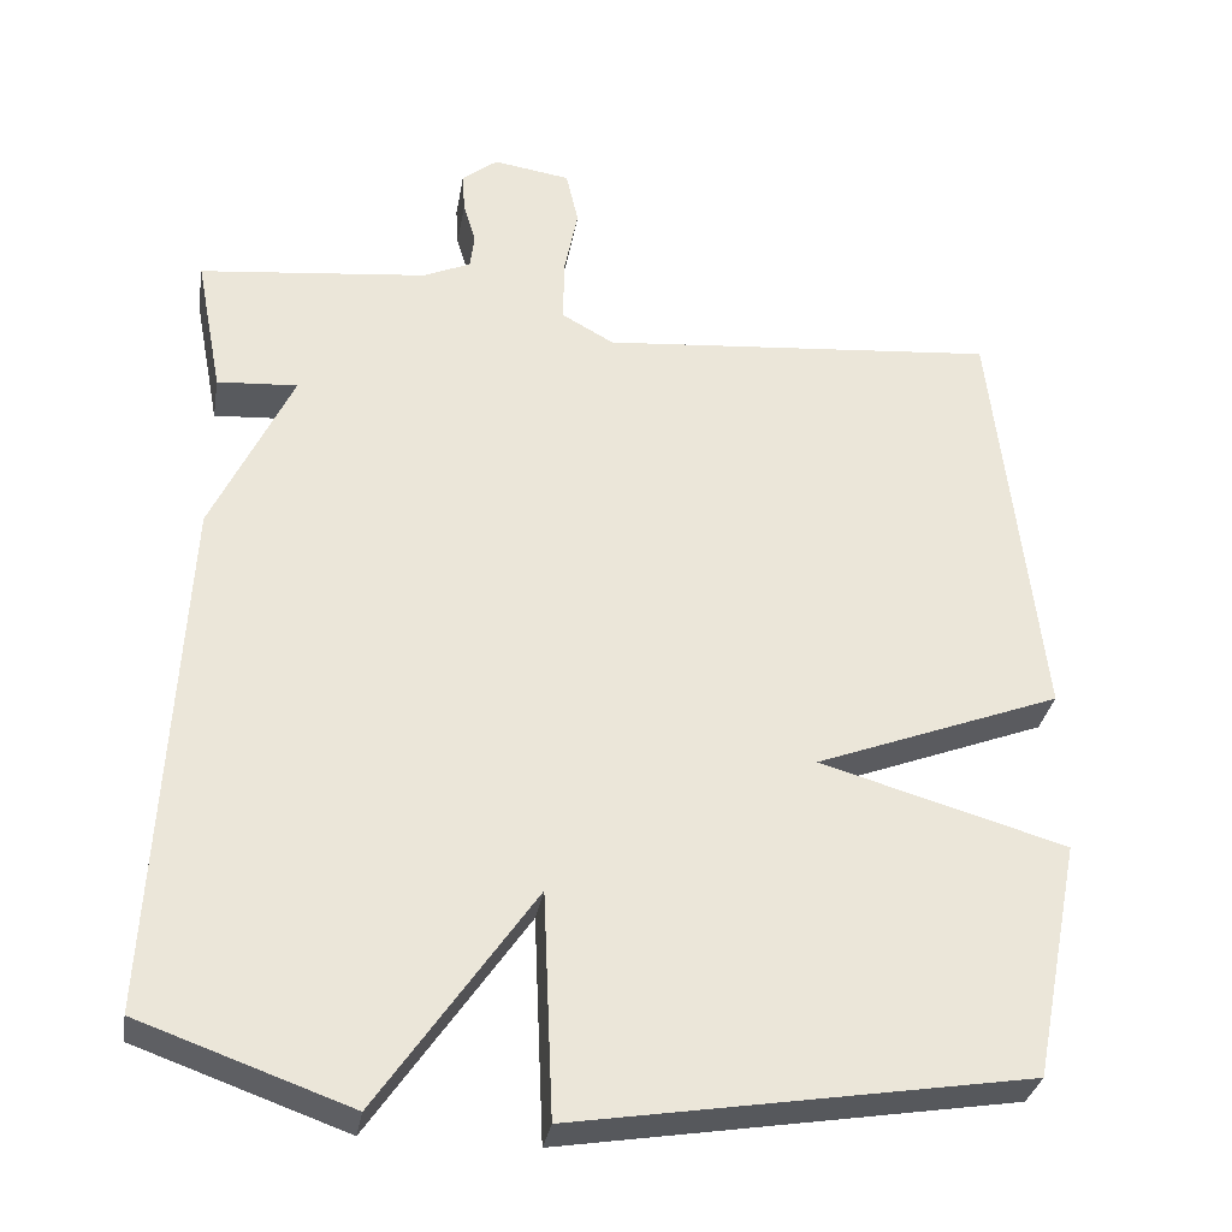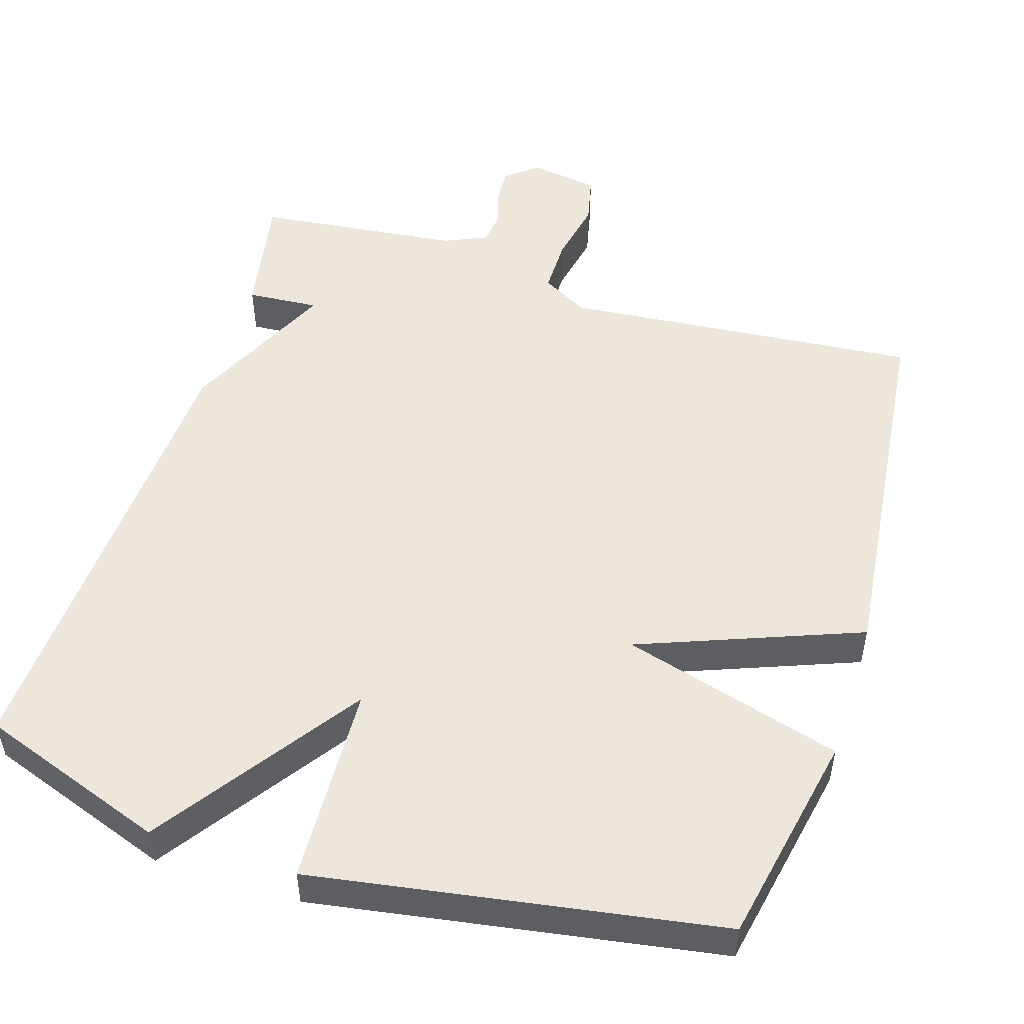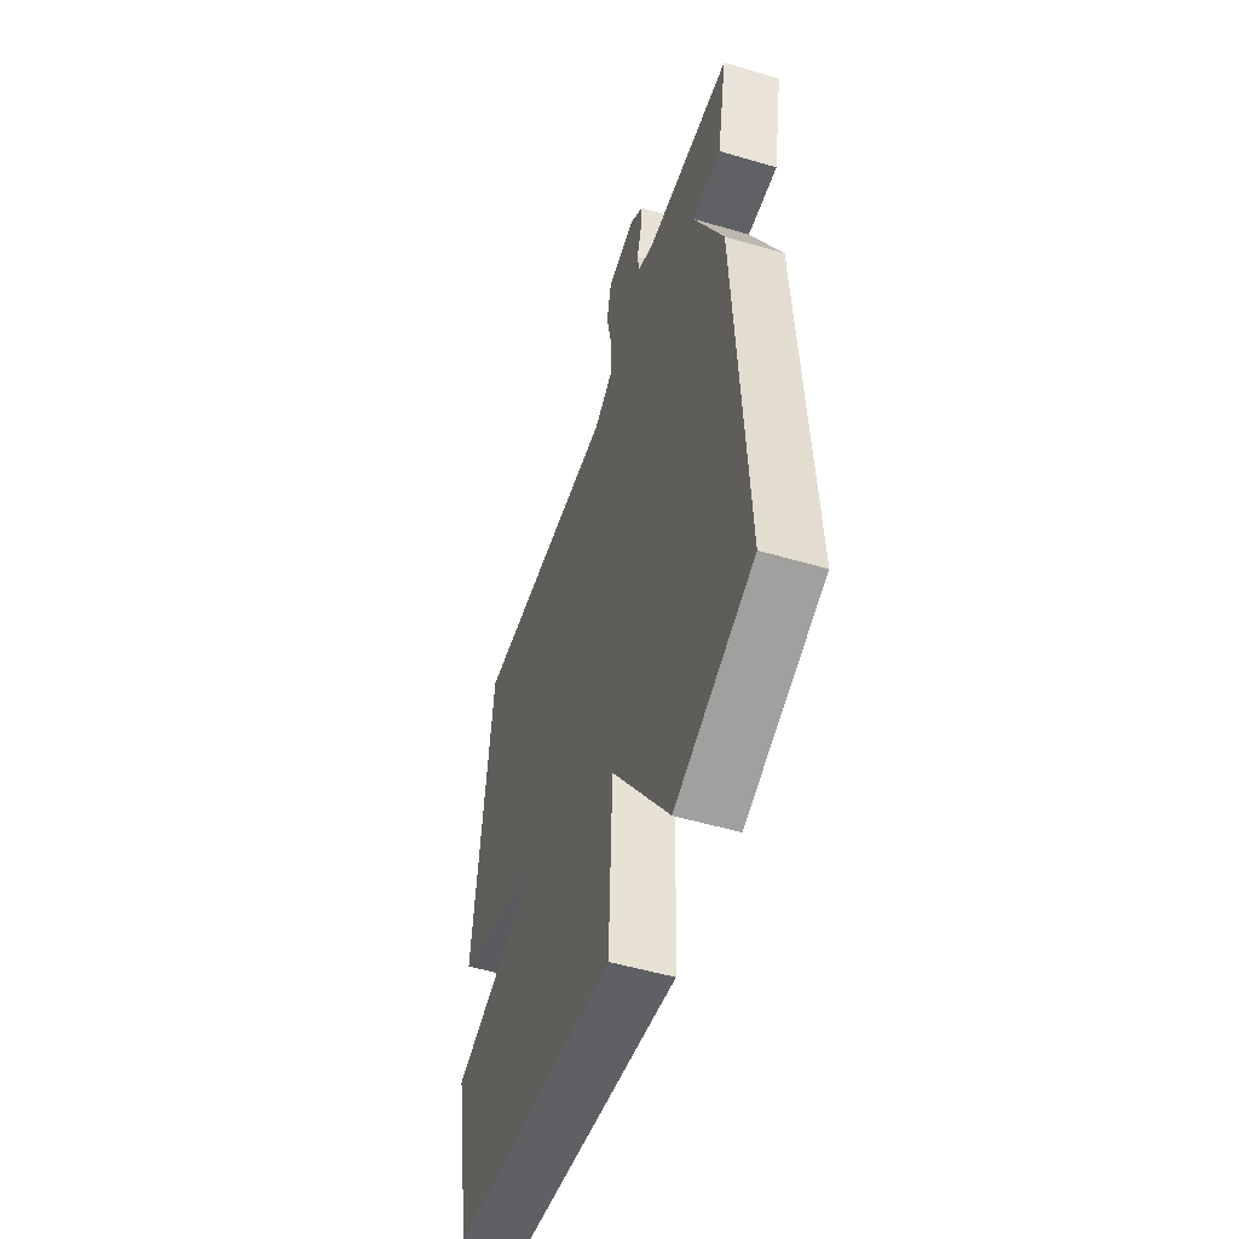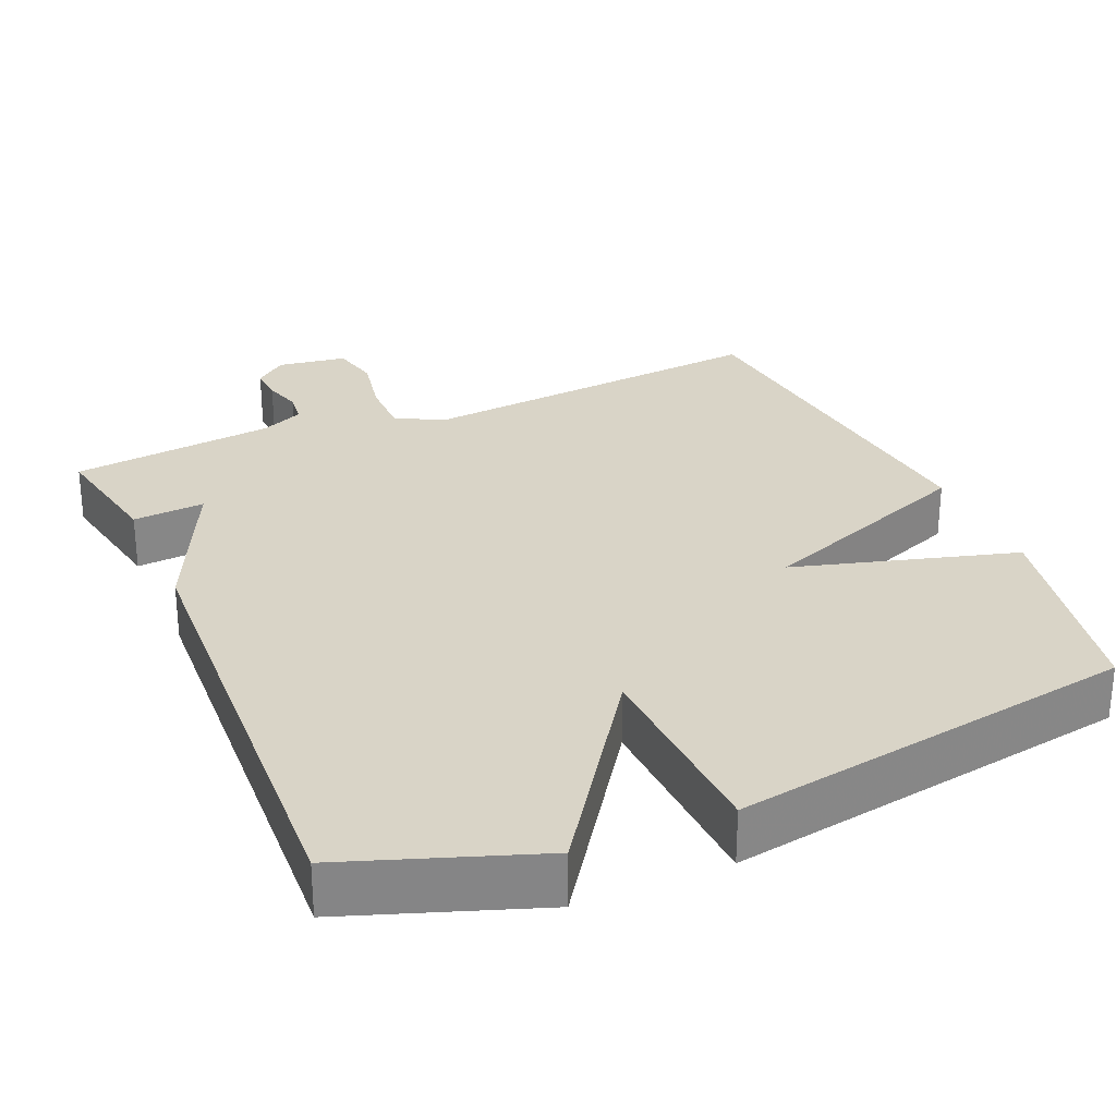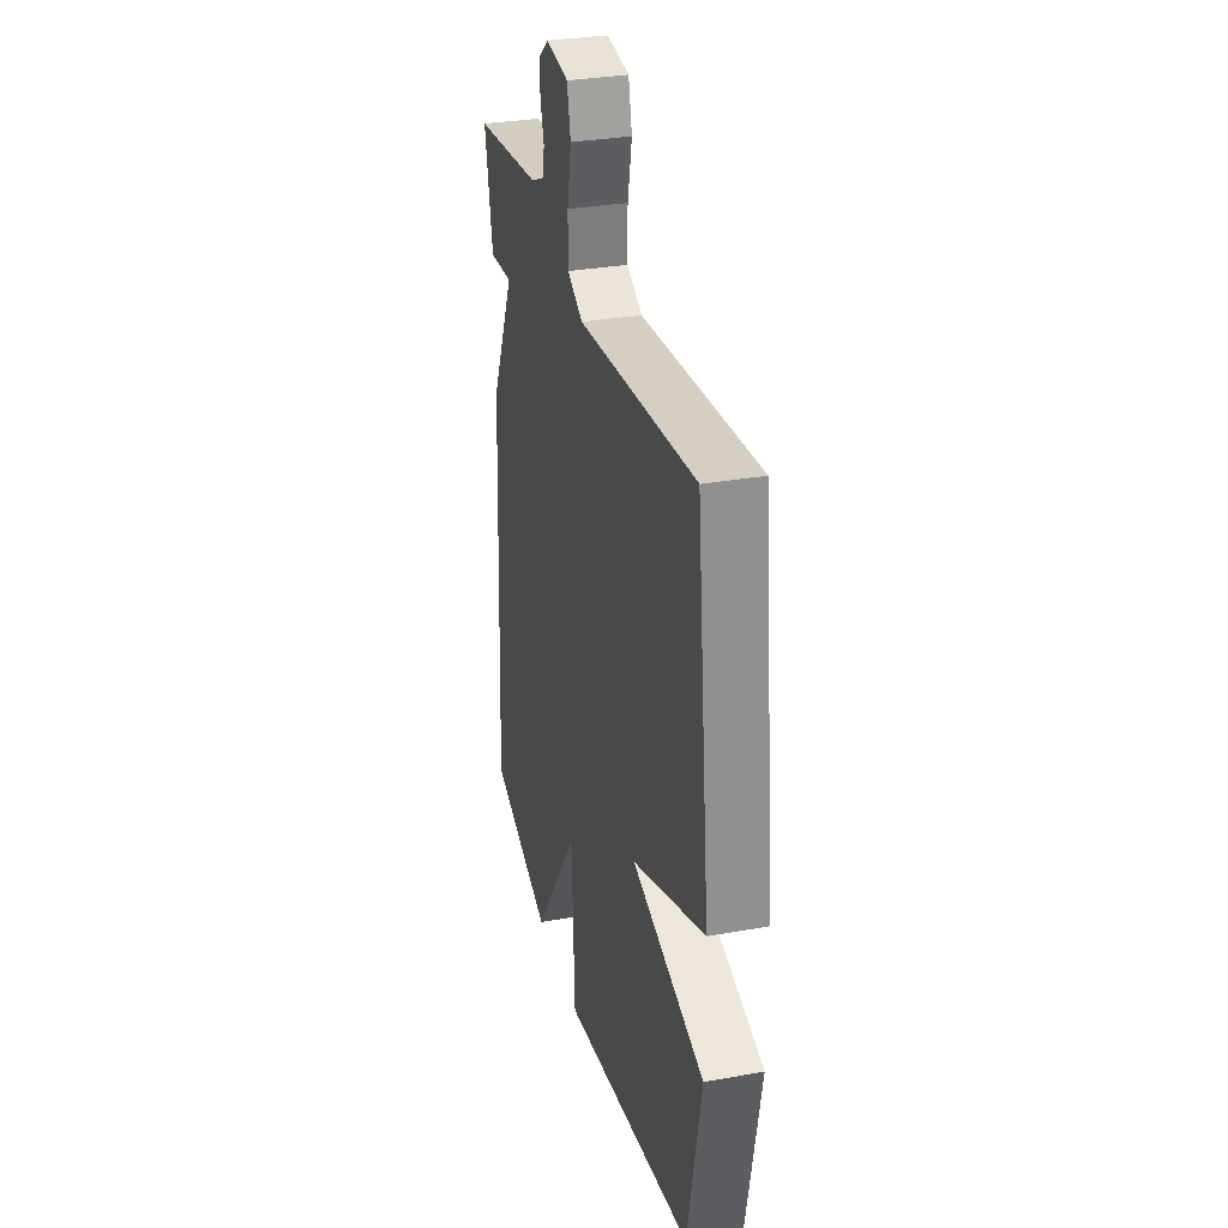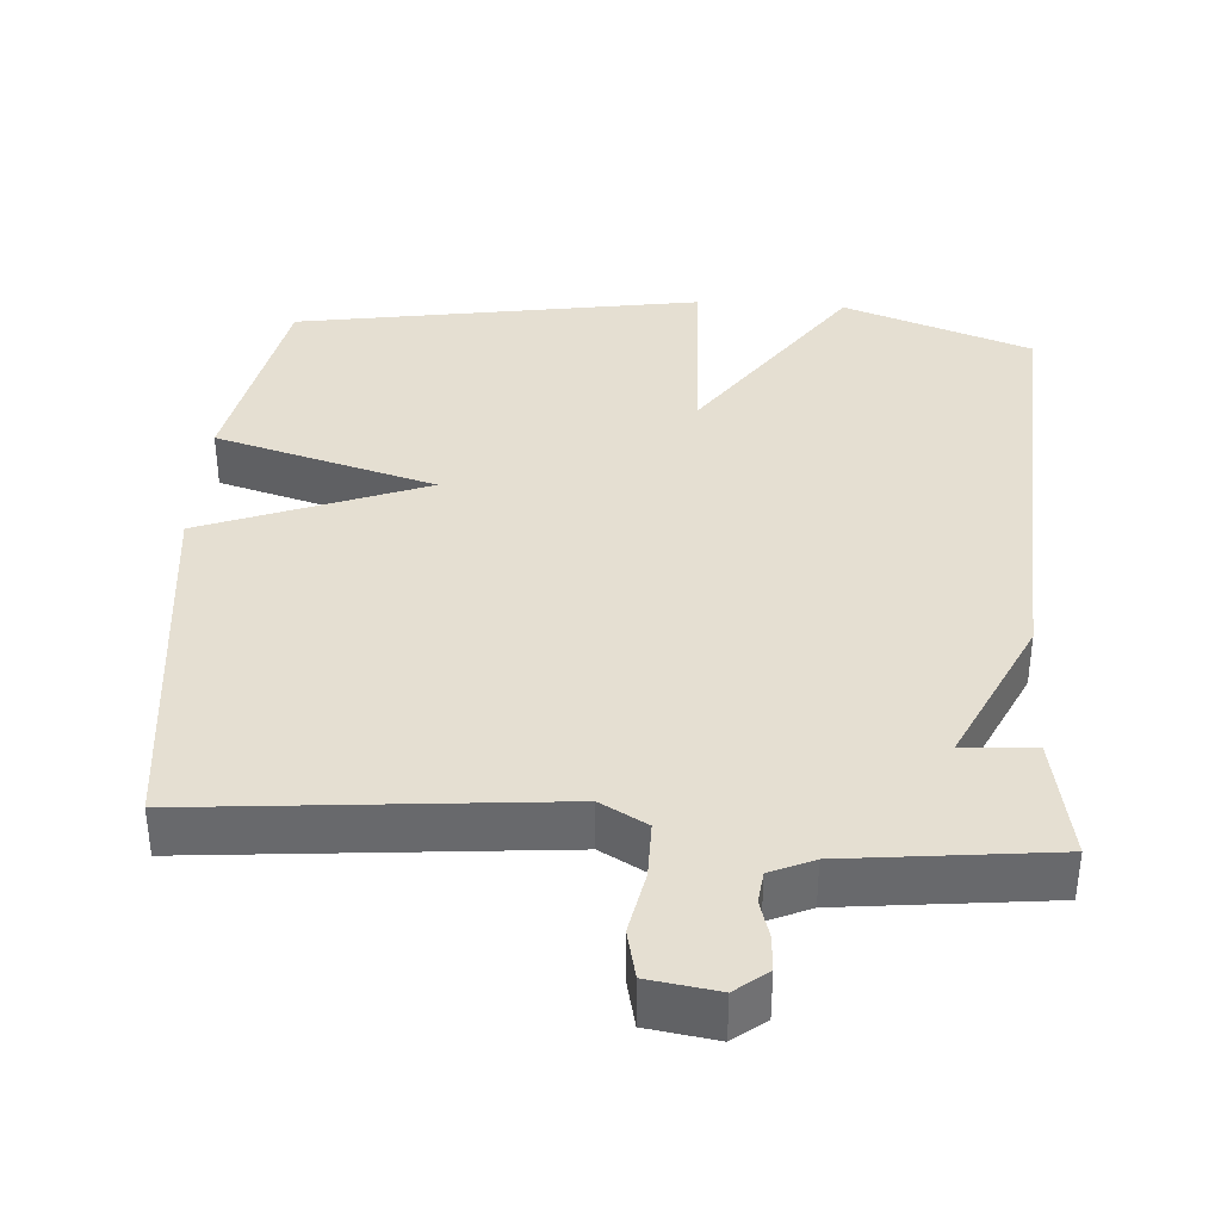
<metadata>
{"format":"obj","ext":"obj","renderer":"f3d","projection":"perspective","resolution":1024,"background":"white","views":[{"elev":-32.1,"azim":170.3,"up":"+Z"},{"elev":51.1,"azim":-162.6,"up":"+Y"},{"elev":-52.7,"azim":72.5,"up":"+Z"},{"elev":28.4,"azim":156.6,"up":"+Y"},{"elev":31.1,"azim":-104.4,"up":"+Z"},{"elev":37.4,"azim":4.0,"up":"+Y"}]}
</metadata>
<code>
v -0.5 0.07 -0.5
v -0.557 0.07 -0.211
v -0.259 0.07 -0.126
v -0.557 0.07 -0.011
v -0.5 0.07 0.5
v -0.018 0.07 0.456
v 0.045 0.07 0.491
v 0.045 0.07 0.567
v 0.028 0.07 0.653
v 0.043 0.07 0.719
v 0.136 0.07 0.733
v 0.179 0.07 0.699
v 0.176 0.07 0.651
v 0.161 0.07 0.6
v 0.166 0.07 0.557
v 0.224 0.07 0.531
v 0.5 0.07 0.5
v 0.468 0.07 0.332
v 0.371 0.07 0.339
v 0.468 0.07 0.132
v 0.5 0.07 -0.5
v 0.246 0.07 -0.59
v 0.058 0.07 -0.318
v 0.046 0.07 -0.59
v -0.5 0 -0.5
v -0.557 0 -0.211
v -0.259 0 -0.126
v -0.557 0 -0.011
v -0.5 0 0.5
v -0.018 0 0.456
v 0.045 0 0.491
v 0.045 0 0.567
v 0.028 0 0.653
v 0.043 0 0.719
v 0.136 0 0.733
v 0.179 0 0.699
v 0.176 0 0.651
v 0.161 0 0.6
v 0.166 0 0.557
v 0.224 0 0.531
v 0.5 0 0.5
v 0.468 0 0.332
v 0.371 0 0.339
v 0.468 0 0.132
v 0.5 0 -0.5
v 0.246 0 -0.59
v 0.058 0 -0.318
v 0.046 0 -0.59
f 1 2 3
f 24 1 3
f 23 24 3
f 21 22 23
f 20 21 23
f 19 20 23
f 19 23 3
f 16 17 18 19
f 19 3 4
f 16 19 4
f 15 16 4
f 12 13 14
f 11 12 14
f 10 11 14
f 9 10 14
f 8 9 14
f 7 8 14 15
f 6 7 15 4
f 4 5 6
f 27 26 25
f 27 25 48
f 27 48 47
f 47 46 45
f 47 45 44
f 47 44 43
f 27 47 43
f 43 42 41 40
f 28 27 43
f 28 43 40
f 28 40 39
f 38 37 36
f 38 36 35
f 38 35 34
f 38 34 33
f 38 33 32
f 39 38 32 31
f 28 39 31 30
f 30 29 28
f 1 25 26 2
f 2 26 27 3
f 3 27 28 4
f 4 28 29 5
f 5 29 30 6
f 6 30 31 7
f 7 31 32 8
f 8 32 33 9
f 9 33 34 10
f 10 34 35 11
f 11 35 36 12
f 12 36 37 13
f 13 37 38 14
f 14 38 39 15
f 15 39 40 16
f 16 40 41 17
f 17 41 42 18
f 18 42 43 19
f 19 43 44 20
f 20 44 45 21
f 21 45 46 22
f 22 46 47 23
f 23 47 48 24
f 24 48 25 1

</code>
